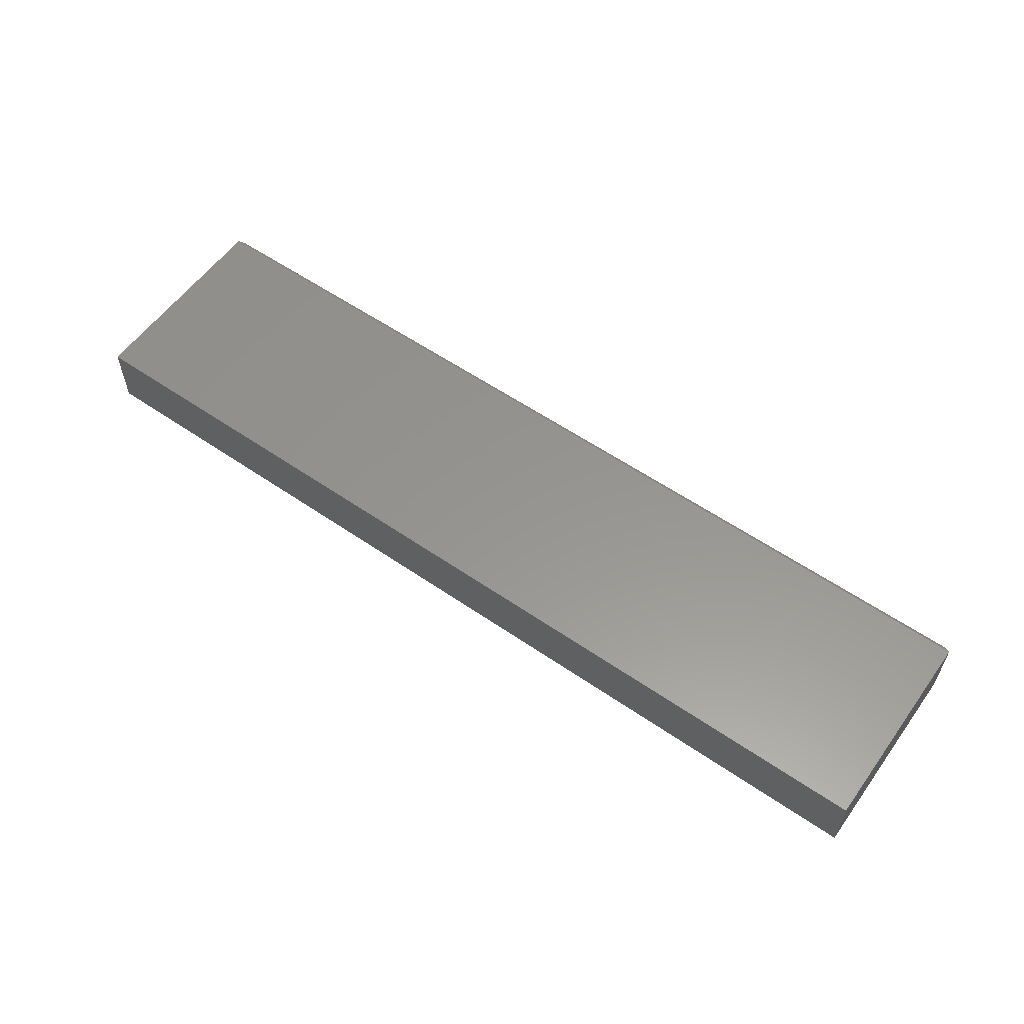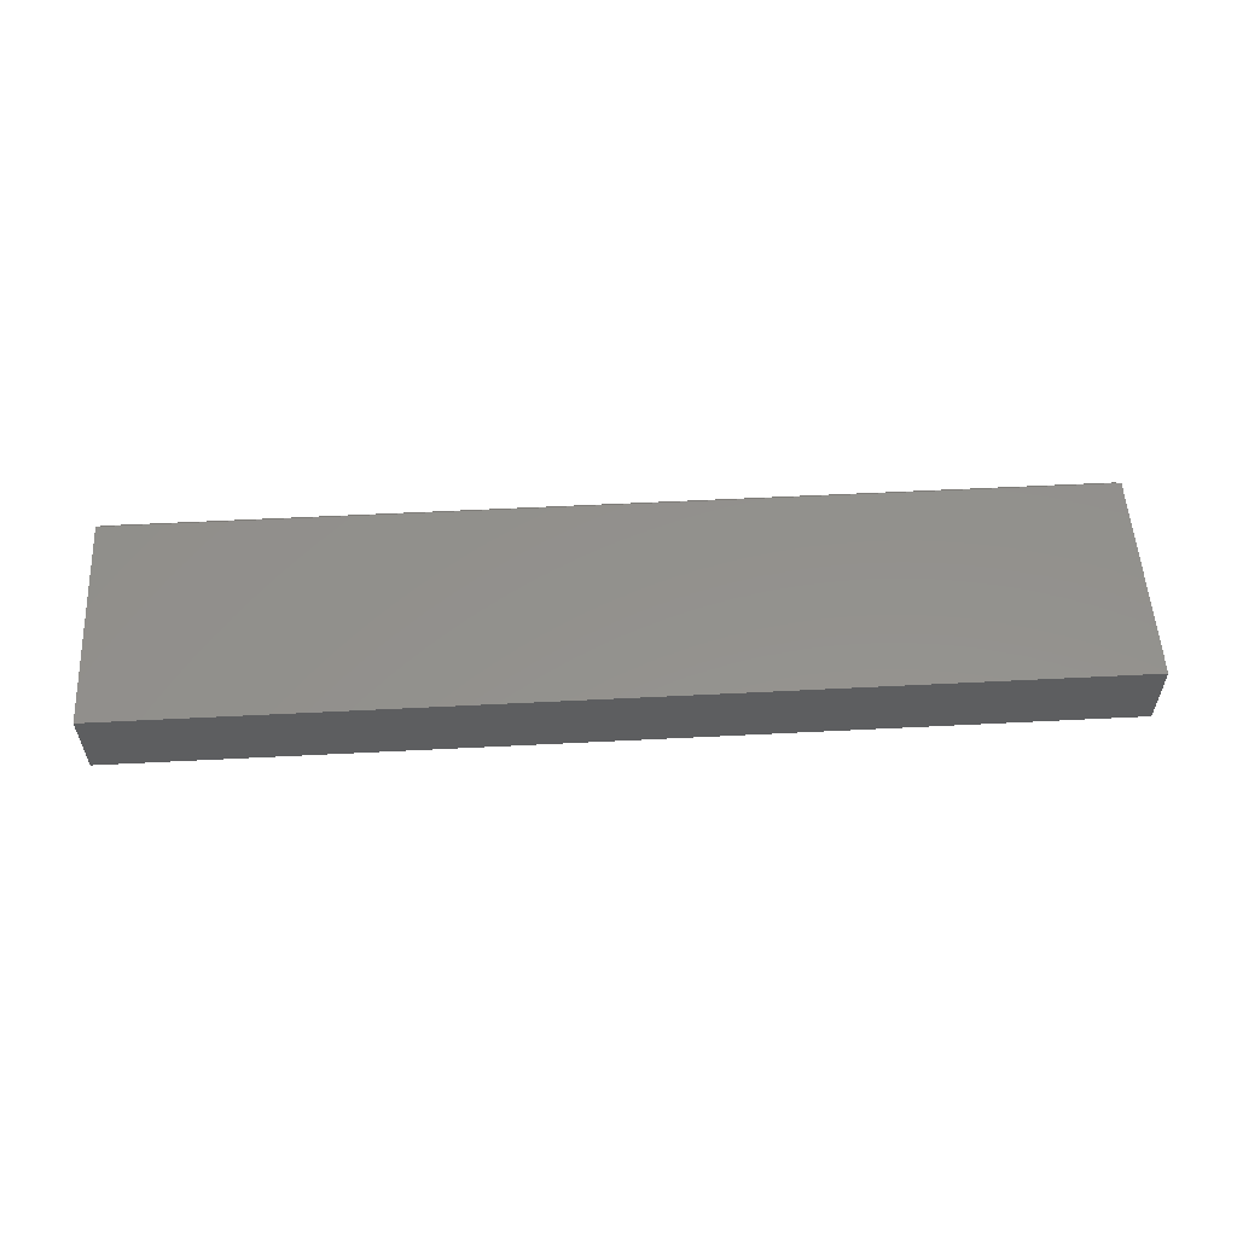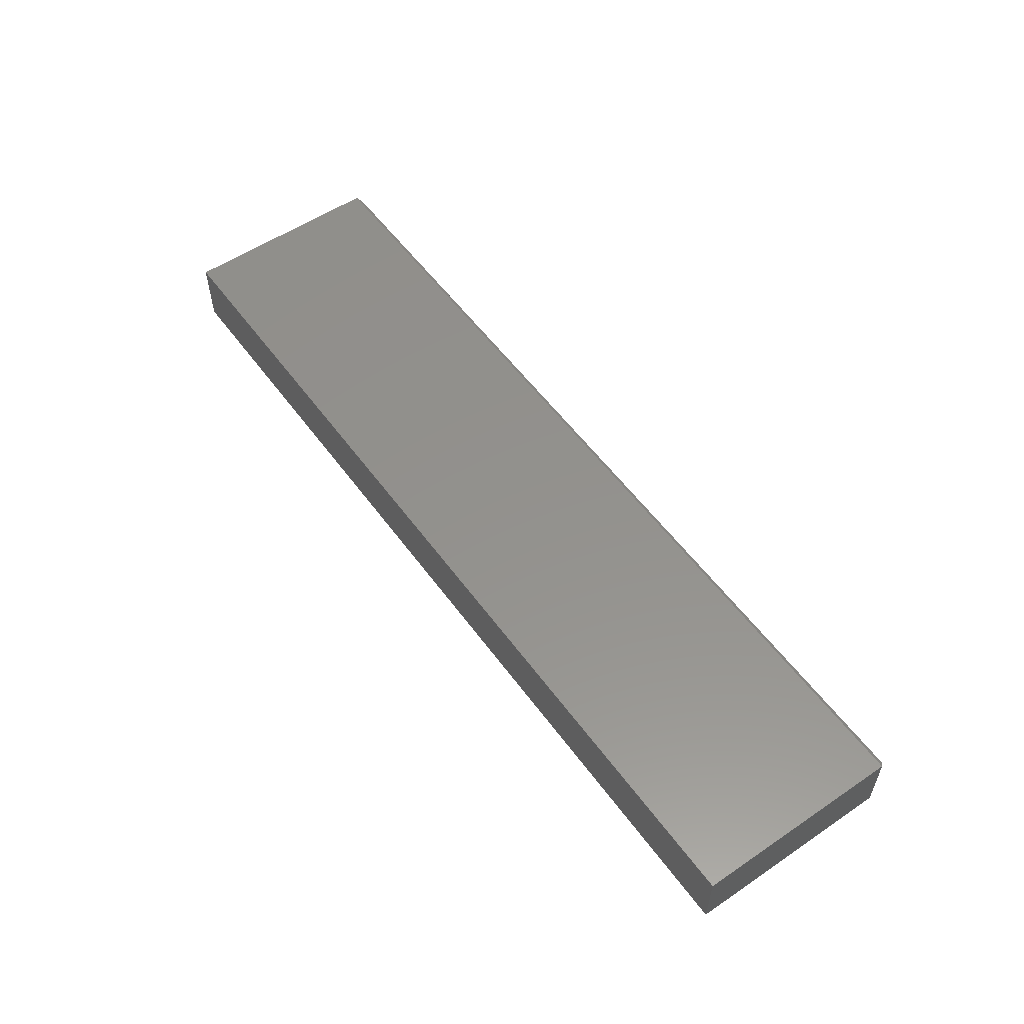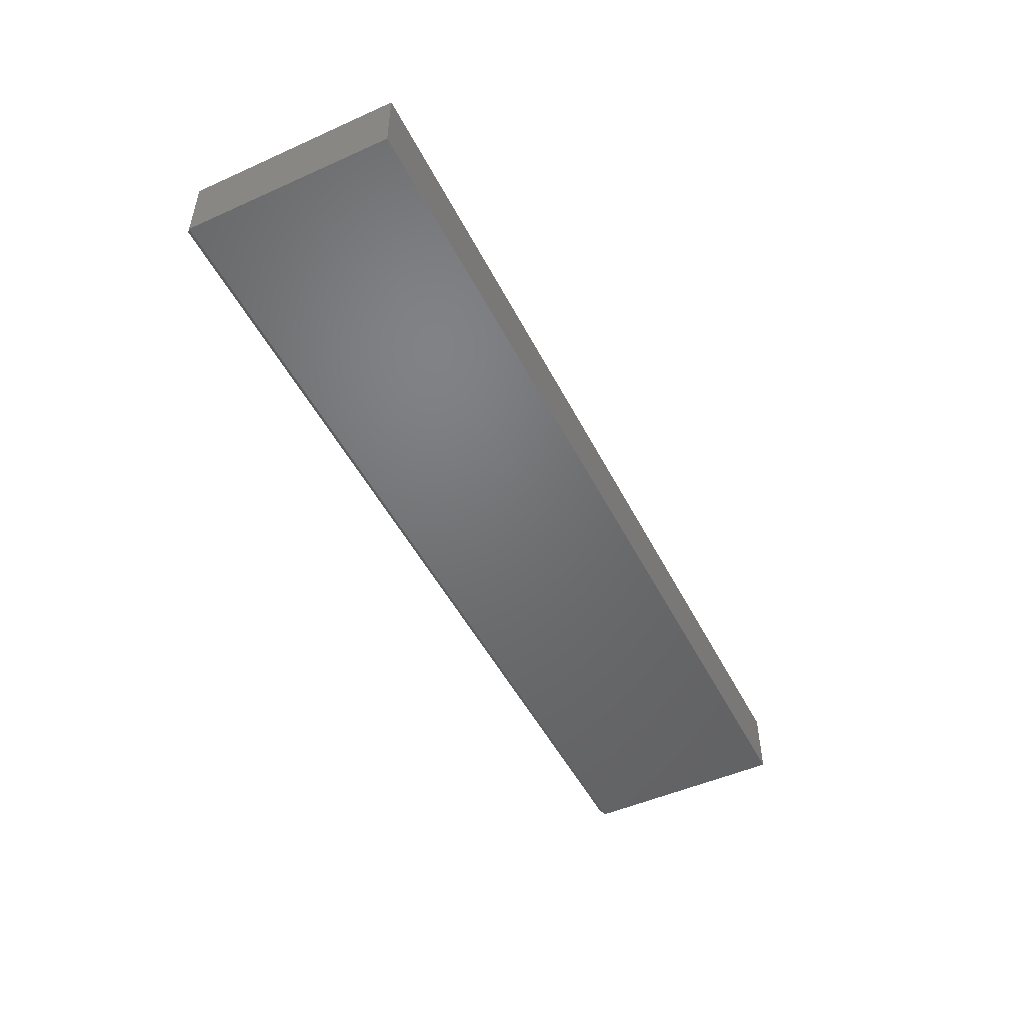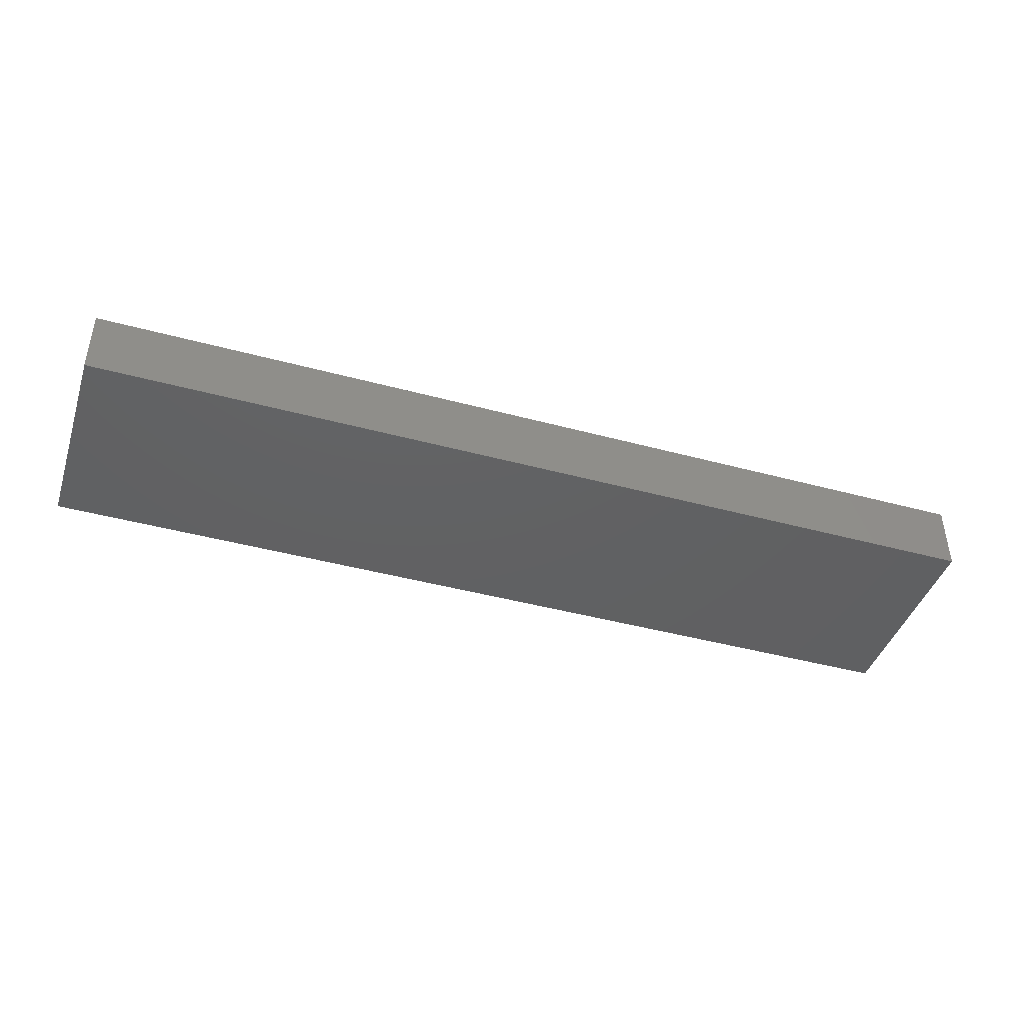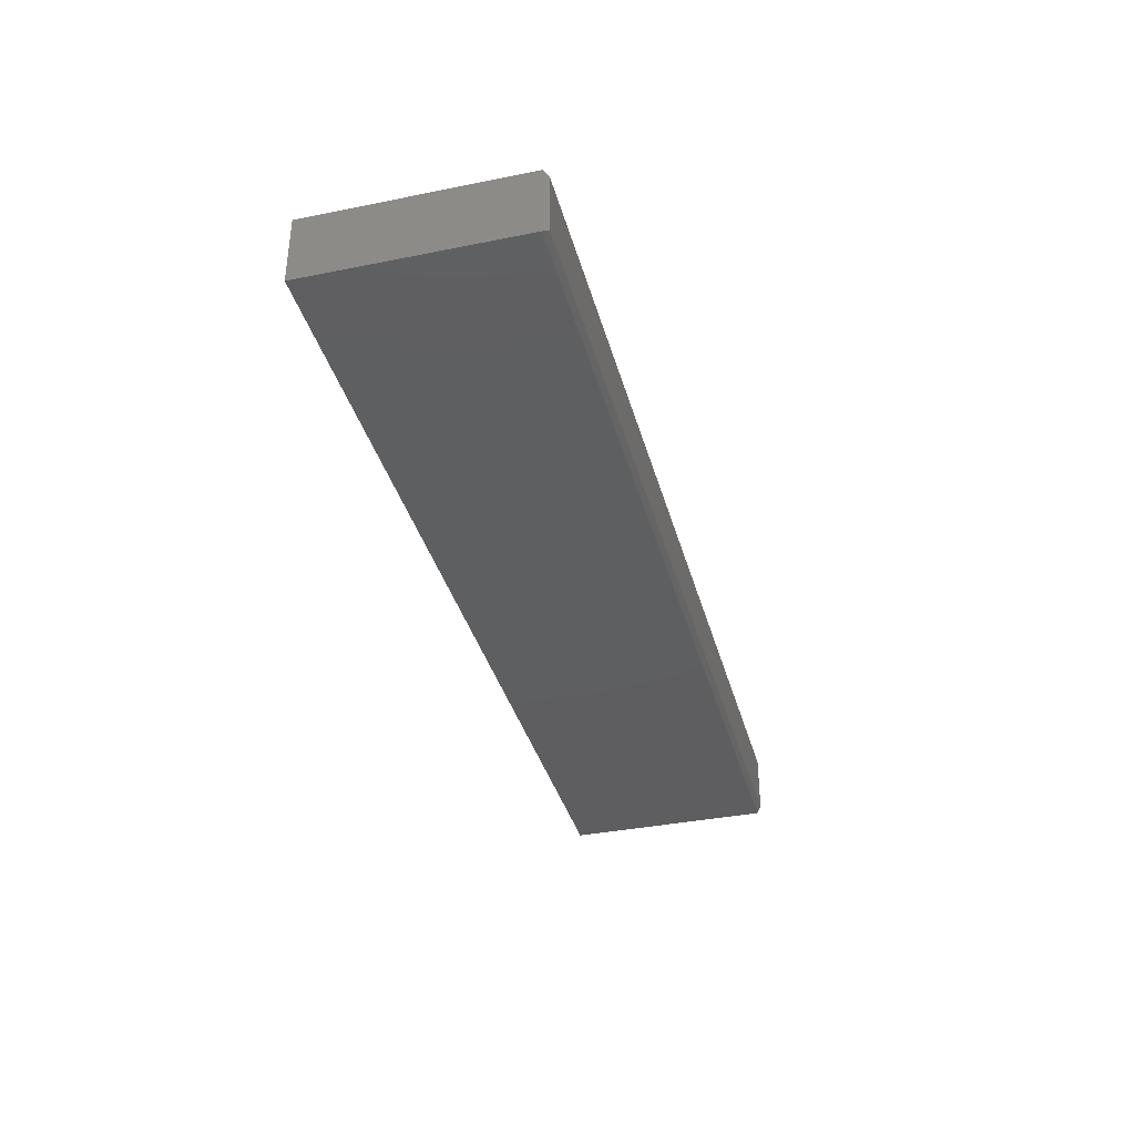
<metadata>
{"format":"stl","ext":"stl","renderer":"f3d","projection":"perspective","resolution":1024,"background":"white","views":[{"elev":57.7,"azim":35.5,"up":"+Y"},{"elev":55.1,"azim":-3.1,"up":"+Y"},{"elev":55.1,"azim":54.5,"up":"+Y"},{"elev":-49.5,"azim":-63.7,"up":"+Y"},{"elev":-42.8,"azim":-17.9,"up":"+Y"},{"elev":-36.5,"azim":104.7,"up":"+Y"}]}
</metadata>
<code>
# stl→obj: 12 verts, 20 faces
v -0.7422 -0.04688 0
v -0.7422 0.04803 0
v 0.7422 -0.04688 0
v 0.7422 0.04803 0
v -0.75 0.05584 0.007812
v -0.75 -0.05469 0.007812
v -0.75 0.05584 0.3438
v -0.75 -0.05469 0.3438
v 0.75 0.05584 0.3438
v 0.75 0.05584 0.007812
v 0.75 -0.05469 0.007812
v 0.75 -0.05469 0.3438
f 1 2 3
f 3 2 4
f 5 6 7
f 7 6 8
f 9 10 7
f 7 10 5
f 11 10 12
f 12 10 9
f 8 6 12
f 12 6 11
f 10 4 5
f 5 4 2
f 11 3 10
f 10 3 4
f 6 1 11
f 11 1 3
f 5 2 6
f 6 2 1
f 8 12 7
f 7 12 9

</code>
